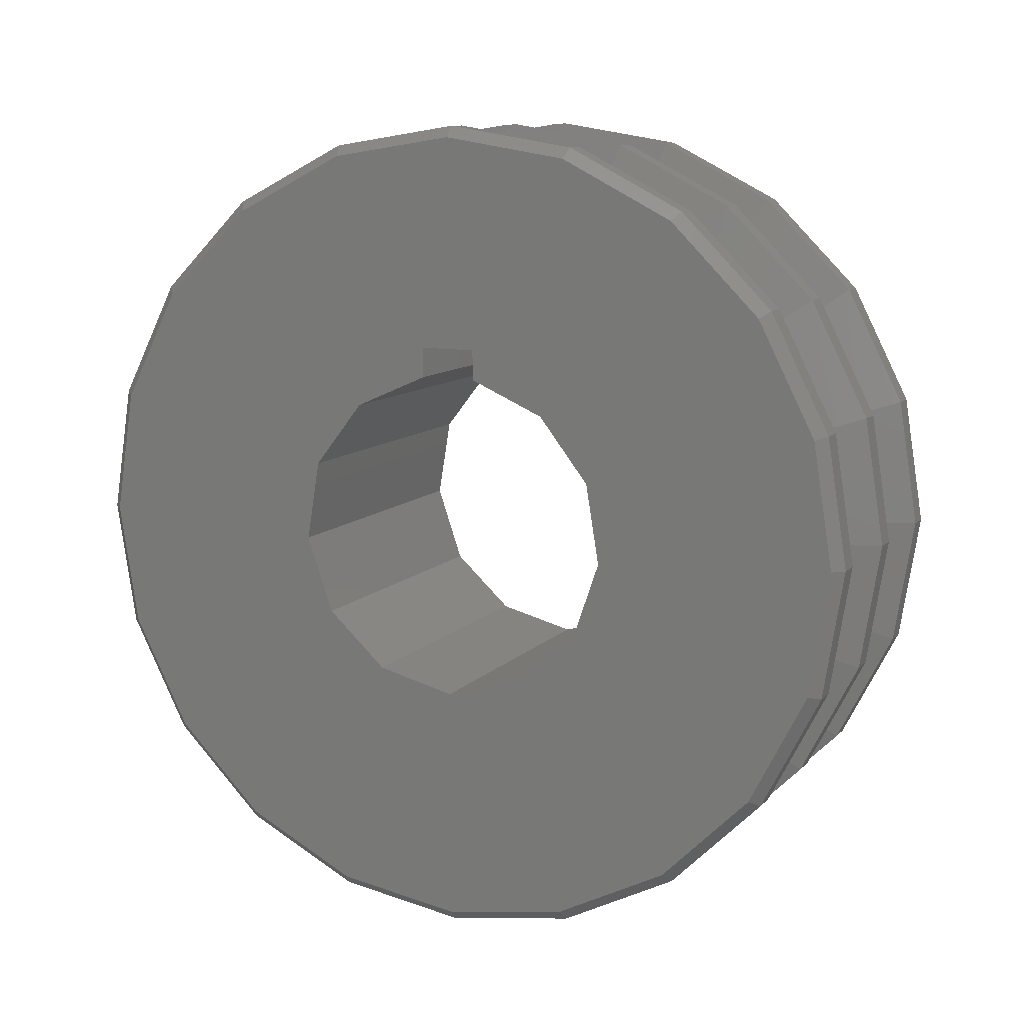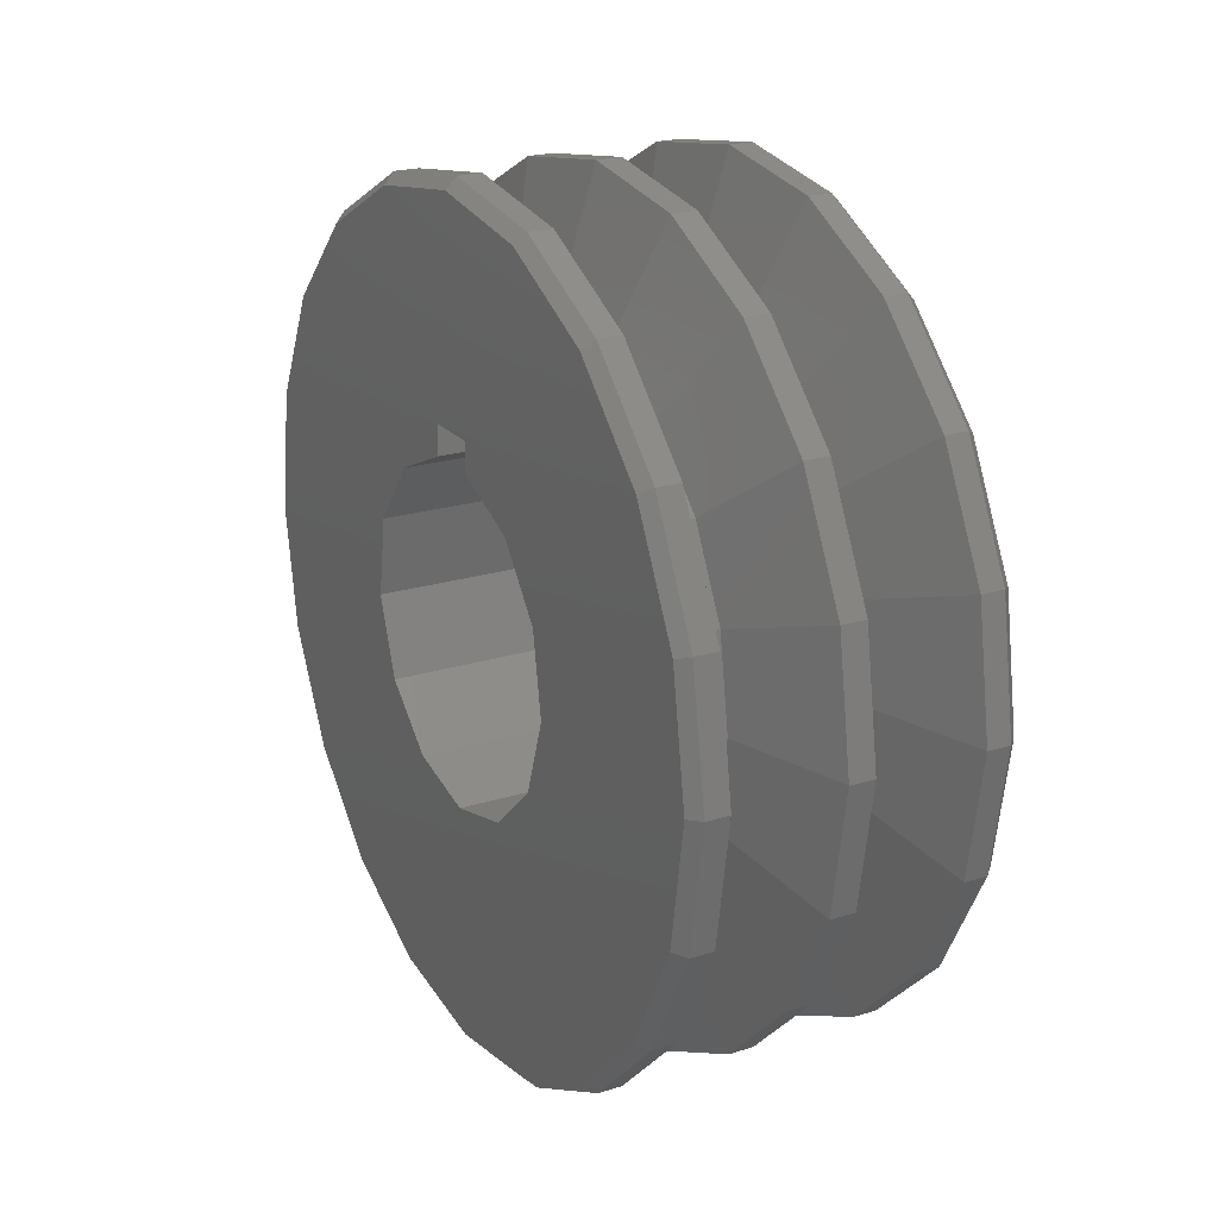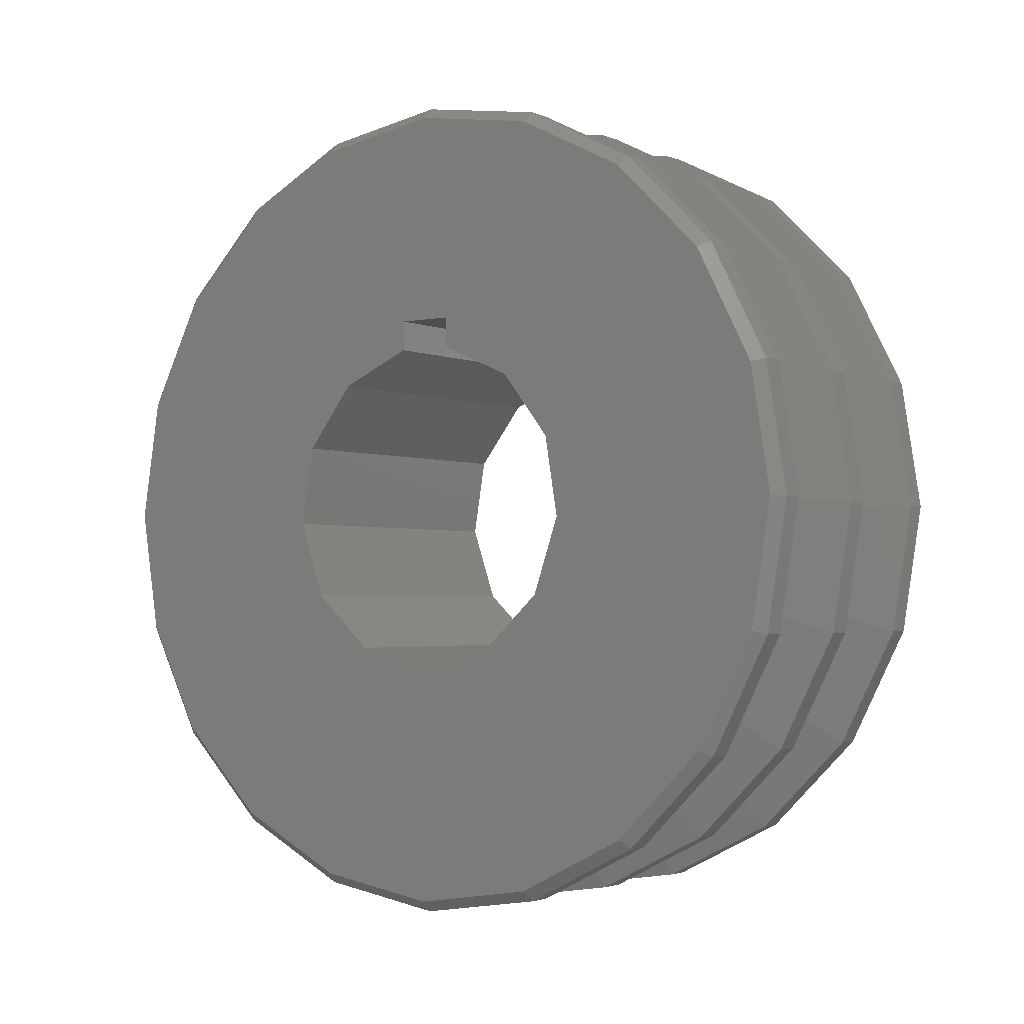
<metadata>
{"format":"stl","ext":"stl","renderer":"f3d","projection":"perspective","resolution":1024,"background":"white","views":[{"elev":10.7,"azim":114.7,"up":"+Z"},{"elev":21.9,"azim":151.4,"up":"+Z"},{"elev":-2.5,"azim":-54.3,"up":"+Z"}]}
</metadata>
<code>
# stl→obj: 334 verts, 668 faces
v 10.85 4.592e-15 37.5
v 13 -9.185e-15 37.5
v 13 11.59 35.66
v 10.85 11.59 35.66
v 13 22.04 30.34
v 10.85 22.04 30.34
v 13 30.34 22.04
v 10.85 30.34 22.04
v 13 35.66 11.59
v 10.85 35.66 11.59
v 13 37.5 2.296e-15
v 10.85 37.5 -2.296e-15
v 13 35.66 -11.59
v 10.85 35.66 -11.59
v 13 30.34 -22.04
v 10.85 30.34 -22.04
v 13 22.04 -30.34
v 10.85 22.04 -30.34
v 13 11.59 -35.66
v 10.85 11.59 -35.66
v 13 4.592e-15 -37.5
v 10.85 0 -37.5
v 13 -11.59 -35.66
v 10.85 -11.59 -35.66
v 13 -22.04 -30.34
v 10.85 -22.04 -30.34
v 13 -30.34 -22.04
v 10.85 -30.34 -22.04
v 13 -35.66 -11.59
v 10.85 -35.66 -11.59
v 13 -37.5 -6.889e-15
v 10.85 -37.5 6.889e-15
v 13 -35.66 11.59
v 10.85 -35.66 11.59
v 13 -30.34 22.04
v 10.85 -30.34 22.04
v 13 -22.04 30.34
v 10.85 -22.04 30.34
v 13 -11.59 35.66
v 10.85 -11.59 35.66
v 7.487 0 -26.5
v 7.487 4.82 -25.74
v 7.487 8.189 -25.2
v 7.487 13.84 -22.32
v 7.487 15.58 -21.44
v 7.487 21.1 -15.92
v 7.487 21.44 -15.58
v 7.487 25.2 -8.189
v 7.487 25.35 -7.231
v 7.487 26.12 2.403
v 7.487 26.5 -1.623e-15
v 7.487 23.43 11.66
v 7.487 25.2 8.189
v 7.487 21.44 15.58
v 7.487 17.64 19.37
v 7.487 15.58 21.44
v 7.487 9.487 24.54
v 7.487 8.189 25.2
v 7.487 9.736e-15 26.5
v 7.487 -8.189 25.2
v 7.487 -9.487 24.54
v 7.487 -17.64 19.37
v 7.487 -15.58 21.44
v 7.487 -21.44 15.58
v 7.487 -23.43 11.66
v 7.487 -25.2 8.189
v 7.487 -26.12 2.403
v 7.487 -26.5 4.868e-15
v 7.487 -25.35 -7.231
v 7.487 -25.2 -8.189
v 7.487 -21.44 -15.58
v 7.487 -21.1 -15.92
v 7.487 -13.84 -22.32
v 7.487 -15.58 -21.44
v 7.487 -4.82 -25.74
v 7.487 -8.189 -25.2
v 4.513 9.487 24.54
v 4.513 8.189 25.2
v 4.513 -6.491e-15 26.5
v 4.513 17.64 19.37
v 4.513 15.58 21.44
v 4.513 21.44 15.58
v 4.513 26.12 2.403
v 4.513 25.2 8.189
v 4.513 23.43 11.66
v 4.513 25.35 -7.231
v 4.513 26.5 1.623e-15
v 4.513 21.1 -15.92
v 4.513 21.44 -15.58
v 4.513 25.2 -8.189
v 4.513 13.84 -22.32
v 4.513 15.58 -21.44
v 4.513 4.82 -25.74
v 4.513 8.189 -25.2
v 4.513 -4.82 -25.74
v 4.513 3.245e-15 -26.5
v 4.513 -13.84 -22.32
v 4.513 -8.189 -25.2
v 4.513 -21.1 -15.92
v 4.513 -15.58 -21.44
v 4.513 -25.35 -7.231
v 4.513 -25.2 -8.189
v 4.513 -21.44 -15.58
v 4.513 -26.12 2.403
v 4.513 -26.5 -4.868e-15
v 4.513 -23.43 11.66
v 4.513 -25.2 8.189
v 4.513 -17.64 19.37
v 4.513 -21.44 15.58
v 4.513 -9.487 24.54
v 4.513 -15.58 21.44
v 4.513 -8.189 25.2
v 1.15 0 37.5
v 1.15 22.04 30.34
v 1.15 11.59 35.66
v 1.15 30.34 22.04
v 1.15 35.66 11.59
v 1.15 37.5 2.296e-15
v 1.15 35.66 -11.59
v 1.15 22.04 -30.34
v 1.15 30.34 -22.04
v 1.15 11.59 -35.66
v 1.15 4.592e-15 -37.5
v 1.15 -11.59 -35.66
v 1.15 -22.04 -30.34
v 1.15 -30.34 -22.04
v 1.15 -37.5 -6.889e-15
v 1.15 -35.66 -11.59
v 1.15 -35.66 11.59
v 1.15 -30.34 22.04
v 1.15 -22.04 30.34
v 1.15 -11.59 35.66
v -1.15 4.592e-15 37.5
v -1.15 11.59 35.66
v -1.15 22.04 30.34
v -1.15 30.34 22.04
v -1.15 35.66 11.59
v -1.15 37.5 -2.296e-15
v -1.15 35.66 -11.59
v -1.15 30.34 -22.04
v -1.15 22.04 -30.34
v -1.15 11.59 -35.66
v -1.15 0 -37.5
v -1.15 -11.59 -35.66
v -1.15 -22.04 -30.34
v -1.15 -30.34 -22.04
v -1.15 -35.66 -11.59
v -1.15 -37.5 6.889e-15
v -1.15 -35.66 11.59
v -1.15 -30.34 22.04
v -1.15 -22.04 30.34
v -1.15 -11.59 35.66
v -4.513 0 -26.5
v -4.513 4.82 -25.74
v -4.513 8.189 -25.2
v -4.513 13.84 -22.32
v -4.513 15.58 -21.44
v -4.513 21.1 -15.92
v -4.513 21.44 -15.58
v -4.513 25.2 -8.189
v -4.513 25.35 -7.231
v -4.513 26.12 2.403
v -4.513 26.5 -1.623e-15
v -4.513 23.43 11.66
v -4.513 25.2 8.189
v -4.513 21.44 15.58
v -4.513 17.64 19.37
v -4.513 15.58 21.44
v -4.513 9.487 24.54
v -4.513 8.189 25.2
v -4.513 9.736e-15 26.5
v -4.513 -8.189 25.2
v -4.513 -9.487 24.54
v -4.513 -17.64 19.37
v -4.513 -15.58 21.44
v -4.513 -21.44 15.58
v -4.513 -23.43 11.66
v -4.513 -25.2 8.189
v -4.513 -26.12 2.403
v -4.513 -26.5 4.868e-15
v -4.513 -25.35 -7.231
v -4.513 -25.2 -8.189
v -4.513 -21.44 -15.58
v -4.513 -21.1 -15.92
v -4.513 -13.84 -22.32
v -4.513 -15.58 -21.44
v -4.513 -4.82 -25.74
v -4.513 -8.189 -25.2
v -7.487 9.487 24.54
v -7.487 8.189 25.2
v -7.487 -6.491e-15 26.5
v -7.487 17.64 19.37
v -7.487 15.58 21.44
v -7.487 23.43 11.66
v -7.487 21.44 15.58
v -7.487 26.12 2.403
v -7.487 25.2 8.189
v -7.487 25.35 -7.231
v -7.487 26.5 1.623e-15
v -7.487 21.1 -15.92
v -7.487 21.44 -15.58
v -7.487 25.2 -8.189
v -7.487 13.84 -22.32
v -7.487 15.58 -21.44
v -7.487 4.82 -25.74
v -7.487 8.189 -25.2
v -7.487 -4.82 -25.74
v -7.487 3.245e-15 -26.5
v -7.487 -13.84 -22.32
v -7.487 -8.189 -25.2
v -7.487 -21.1 -15.92
v -7.487 -15.58 -21.44
v -7.487 -25.35 -7.231
v -7.487 -25.2 -8.189
v -7.487 -21.44 -15.58
v -7.487 -26.12 2.403
v -7.487 -26.5 -4.868e-15
v -7.487 -23.43 11.66
v -7.487 -25.2 8.189
v -7.487 -17.64 19.37
v -7.487 -21.44 15.58
v -7.487 -9.487 24.54
v -7.487 -15.58 21.44
v -7.487 -8.189 25.2
v -10.85 0 37.5
v -10.85 22.04 30.34
v -10.85 11.59 35.66
v -10.85 30.34 22.04
v -10.85 35.66 11.59
v -10.85 37.5 2.296e-15
v -10.85 35.66 -11.59
v -10.85 22.04 -30.34
v -10.85 30.34 -22.04
v -10.85 11.59 -35.66
v -10.85 4.592e-15 -37.5
v -10.85 -11.59 -35.66
v -10.85 -22.04 -30.34
v -10.85 -30.34 -22.04
v -10.85 -37.5 -6.889e-15
v -10.85 -35.66 -11.59
v -10.85 -35.66 11.59
v -10.85 -30.34 22.04
v -10.85 -22.04 30.34
v -10.85 -11.59 35.66
v -13 4.592e-15 37.5
v -13 11.59 35.66
v -13 22.04 30.34
v -13 30.34 22.04
v -13 35.66 11.59
v -13 37.5 -2.296e-15
v -13 35.66 -11.59
v -13 30.34 -22.04
v -13 22.04 -30.34
v -13 11.59 -35.66
v -13 -9.185e-15 -37.5
v -13 -11.59 -35.66
v -13 -22.04 -30.34
v -13 -30.34 -22.04
v -13 -35.66 -11.59
v -13 -37.5 6.889e-15
v -13 -35.66 11.59
v -13 -30.34 22.04
v -13 -22.04 30.34
v -13 -11.59 35.66
v -14 0 -36.5
v -14 11.28 -34.71
v -14 21.45 -29.53
v -14 29.53 -21.45
v -14 34.71 -11.28
v -14 36.5 -2.235e-15
v -14 34.71 11.28
v -14 29.53 21.45
v -14 21.45 29.53
v -14 11.28 34.71
v -14 1.341e-14 36.5
v -14 -11.28 34.71
v -14 -21.45 29.53
v -14 -29.53 21.45
v -14 -34.71 11.28
v -14 -36.5 6.705e-15
v -14 -34.71 -11.28
v -14 -29.53 -21.45
v -14 -21.45 -29.53
v -14 -11.28 -34.71
v 14 0 36.5
v 14 11.28 34.71
v 14 21.45 29.53
v 14 29.53 21.45
v 14 34.71 11.28
v 14 36.5 2.235e-15
v 14 34.71 -11.28
v 14 29.53 -21.45
v 14 21.45 -29.53
v 14 11.28 -34.71
v 14 1.341e-14 -36.5
v 14 -11.28 -34.71
v 14 -21.45 -29.53
v 14 -29.53 -21.45
v 14 -34.71 -11.28
v 14 -36.5 -6.705e-15
v 14 -34.71 11.28
v 14 -29.53 21.45
v 14 -21.45 29.53
v 14 -11.28 34.71
v 14 7.135 -13.19
v 14 1.837e-15 -15
v 14 12.55 -8.213
v 14 14.95 -1.254
v 14 -13.75 6.006
v 14 -9.234 11.82
v 14 13.75 6.006
v 14 9.234 11.82
v 14 -14.95 -1.254
v 14 -2.5 17.5
v 14 2.5 17.5
v 14 -2.5 14.79
v 14 -12.55 -8.213
v 14 -7.135 -13.19
v 14 2.5 14.79
v -14 12.55 -8.213
v -14 1.837e-15 -15
v -14 -7.135 -13.19
v -14 13.75 6.006
v -14 9.234 11.82
v -14 14.95 -1.254
v -14 7.135 -13.19
v -14 -14.95 -1.254
v -14 -12.55 -8.213
v -14 -13.75 6.006
v -14 -9.234 11.82
v -14 2.5 17.5
v -14 -2.5 17.5
v -14 2.5 14.79
v -14 -2.5 14.79
f 1 2 3
f 4 3 5
f 6 5 7
f 8 7 9
f 10 9 11
f 12 11 13
f 14 13 15
f 16 15 17
f 18 17 19
f 20 19 21
f 22 21 23
f 24 23 25
f 26 25 27
f 28 27 29
f 30 29 31
f 32 31 33
f 34 33 35
f 36 35 37
f 38 37 39
f 40 39 2
f 2 1 40
f 39 40 38
f 37 38 36
f 35 36 34
f 33 34 32
f 31 32 30
f 29 30 28
f 27 28 26
f 25 26 24
f 23 24 22
f 21 22 20
f 19 20 18
f 17 18 16
f 15 16 14
f 13 14 12
f 11 12 10
f 9 10 8
f 7 8 6
f 5 6 4
f 3 4 1
f 22 41 42
f 42 20 22
f 20 43 44
f 44 18 20
f 18 45 46
f 46 16 18
f 16 47 48
f 12 14 49
f 14 48 49
f 10 12 50
f 12 51 50
f 8 10 52
f 10 53 52
f 8 54 55
f 55 6 8
f 6 56 57
f 57 4 6
f 4 58 59
f 1 59 60
f 38 40 61
f 40 60 61
f 36 38 62
f 38 63 62
f 36 64 65
f 65 34 36
f 34 66 67
f 67 32 34
f 32 68 69
f 69 30 32
f 30 70 71
f 26 28 72
f 28 71 72
f 24 26 73
f 26 74 73
f 22 24 75
f 24 76 75
f 75 41 22
f 73 76 24
f 72 74 26
f 71 28 30
f 69 70 30
f 67 68 32
f 65 66 34
f 62 64 36
f 61 63 38
f 60 40 1
f 59 1 4
f 57 58 4
f 55 56 6
f 52 54 8
f 50 53 10
f 49 51 12
f 48 14 16
f 46 47 16
f 44 45 18
f 42 43 20
f 77 78 58
f 59 58 78
f 78 79 59
f 80 81 56
f 57 56 81
f 81 77 57
f 82 54 52
f 55 54 82
f 82 80 55
f 83 84 53
f 52 53 84
f 84 85 52
f 86 87 51
f 50 51 87
f 87 83 50
f 88 89 47
f 48 47 89
f 89 90 48
f 49 48 90
f 90 86 49
f 91 92 45
f 46 45 92
f 92 88 46
f 93 94 43
f 44 43 94
f 94 91 44
f 95 96 41
f 42 41 96
f 96 93 42
f 76 73 97
f 75 76 98
f 98 95 75
f 99 100 74
f 73 74 100
f 100 97 73
f 101 102 70
f 71 70 102
f 102 103 71
f 72 71 103
f 103 99 72
f 104 105 68
f 69 68 105
f 105 101 69
f 106 107 66
f 67 66 107
f 107 104 67
f 108 109 64
f 65 64 109
f 109 106 65
f 110 111 63
f 62 63 111
f 111 108 62
f 79 112 60
f 61 60 112
f 112 110 61
f 60 59 79
f 63 61 110
f 64 62 108
f 66 65 106
f 68 67 104
f 70 69 101
f 74 72 99
f 97 98 76
f 41 75 95
f 43 42 93
f 45 44 91
f 47 46 88
f 51 49 86
f 53 50 83
f 52 85 82
f 56 55 80
f 58 57 77
f 113 79 78
f 114 115 77
f 115 78 77
f 116 114 80
f 114 81 80
f 116 82 85
f 85 117 116
f 117 84 83
f 83 118 117
f 118 87 86
f 86 119 118
f 119 90 89
f 120 121 88
f 121 89 88
f 122 120 91
f 120 92 91
f 123 122 93
f 122 94 93
f 123 96 95
f 95 124 123
f 124 98 97
f 97 125 124
f 125 100 99
f 99 126 125
f 126 103 102
f 127 128 101
f 128 102 101
f 129 127 104
f 127 105 104
f 130 129 106
f 129 107 106
f 130 109 108
f 108 131 130
f 131 111 110
f 110 132 131
f 132 112 79
f 79 113 132
f 110 112 132
f 108 111 131
f 106 109 130
f 104 107 129
f 101 105 127
f 102 128 126
f 99 103 126
f 97 100 125
f 95 98 124
f 93 96 123
f 91 94 122
f 88 92 120
f 89 121 119
f 86 90 119
f 83 87 118
f 85 84 117
f 80 82 116
f 77 81 114
f 78 115 113
f 133 113 115
f 134 115 114
f 135 114 116
f 136 116 117
f 137 117 118
f 138 118 119
f 139 119 121
f 140 121 120
f 141 120 122
f 142 122 123
f 143 123 124
f 144 124 125
f 145 125 126
f 146 126 128
f 147 128 127
f 148 127 129
f 149 129 130
f 150 130 131
f 151 131 132
f 152 132 113
f 113 133 152
f 132 152 151
f 131 151 150
f 130 150 149
f 129 149 148
f 127 148 147
f 128 147 146
f 126 146 145
f 125 145 144
f 124 144 143
f 123 143 142
f 122 142 141
f 120 141 140
f 121 140 139
f 119 139 138
f 118 138 137
f 117 137 136
f 116 136 135
f 114 135 134
f 115 134 133
f 143 153 154
f 154 142 143
f 142 155 156
f 156 141 142
f 141 157 158
f 158 140 141
f 140 159 160
f 138 139 161
f 139 160 161
f 137 138 162
f 138 163 162
f 136 137 164
f 137 165 164
f 136 166 167
f 167 135 136
f 135 168 169
f 169 134 135
f 134 170 171
f 133 171 172
f 151 152 173
f 152 172 173
f 150 151 174
f 151 175 174
f 150 176 177
f 177 149 150
f 149 178 179
f 179 148 149
f 148 180 181
f 181 147 148
f 147 182 183
f 145 146 184
f 146 183 184
f 144 145 185
f 145 186 185
f 143 144 187
f 144 188 187
f 187 153 143
f 185 188 144
f 184 186 145
f 183 146 147
f 181 182 147
f 179 180 148
f 177 178 149
f 174 176 150
f 173 175 151
f 172 152 133
f 171 133 134
f 169 170 134
f 167 168 135
f 164 166 136
f 162 165 137
f 161 163 138
f 160 139 140
f 158 159 140
f 156 157 141
f 154 155 142
f 189 190 170
f 171 170 190
f 190 191 171
f 192 193 168
f 169 168 193
f 193 189 169
f 194 195 166
f 167 166 195
f 195 192 167
f 196 197 165
f 164 165 197
f 197 194 164
f 198 199 163
f 162 163 199
f 199 196 162
f 200 201 159
f 160 159 201
f 201 202 160
f 161 160 202
f 202 198 161
f 203 204 157
f 158 157 204
f 204 200 158
f 205 206 155
f 156 155 206
f 206 203 156
f 207 208 153
f 154 153 208
f 208 205 154
f 209 210 188
f 187 188 210
f 210 207 187
f 211 212 186
f 185 186 212
f 212 209 185
f 213 214 182
f 183 182 214
f 214 215 183
f 184 183 215
f 215 211 184
f 216 217 180
f 181 180 217
f 217 213 181
f 218 219 178
f 179 178 219
f 219 216 179
f 220 221 176
f 177 176 221
f 221 218 177
f 222 223 175
f 174 175 223
f 223 220 174
f 191 224 172
f 173 172 224
f 224 222 173
f 172 171 191
f 175 173 222
f 176 174 220
f 178 177 218
f 180 179 216
f 182 181 213
f 186 184 211
f 188 185 209
f 153 187 207
f 155 154 205
f 157 156 203
f 159 158 200
f 163 161 198
f 165 162 196
f 166 164 194
f 168 167 192
f 170 169 189
f 225 191 190
f 226 227 189
f 227 190 189
f 228 226 192
f 226 193 192
f 228 195 194
f 194 229 228
f 229 197 196
f 196 230 229
f 230 199 198
f 198 231 230
f 231 202 201
f 232 233 200
f 233 201 200
f 234 232 203
f 232 204 203
f 235 234 205
f 234 206 205
f 235 208 207
f 207 236 235
f 236 210 209
f 209 237 236
f 237 212 211
f 211 238 237
f 238 215 214
f 239 240 213
f 240 214 213
f 241 239 216
f 239 217 216
f 242 241 218
f 241 219 218
f 242 221 220
f 220 243 242
f 243 223 222
f 222 244 243
f 244 224 191
f 191 225 244
f 222 224 244
f 220 223 243
f 218 221 242
f 216 219 241
f 213 217 239
f 214 240 238
f 211 215 238
f 209 212 237
f 207 210 236
f 205 208 235
f 203 206 234
f 200 204 232
f 201 233 231
f 198 202 231
f 196 199 230
f 194 197 229
f 192 195 228
f 189 193 226
f 190 227 225
f 245 225 227
f 246 227 226
f 247 226 228
f 248 228 229
f 249 229 230
f 250 230 231
f 251 231 233
f 252 233 232
f 253 232 234
f 254 234 235
f 255 235 236
f 256 236 237
f 257 237 238
f 258 238 240
f 259 240 239
f 260 239 241
f 261 241 242
f 262 242 243
f 263 243 244
f 264 244 225
f 225 245 264
f 244 264 263
f 243 263 262
f 242 262 261
f 241 261 260
f 239 260 259
f 240 259 258
f 238 258 257
f 237 257 256
f 236 256 255
f 235 255 254
f 234 254 253
f 232 253 252
f 233 252 251
f 231 251 250
f 230 250 249
f 229 249 248
f 228 248 247
f 226 247 246
f 227 246 245
f 255 265 266
f 254 266 267
f 253 267 268
f 252 268 269
f 251 269 270
f 250 270 271
f 249 271 272
f 248 272 273
f 247 273 274
f 246 274 275
f 245 275 276
f 264 276 277
f 263 277 278
f 262 278 279
f 261 279 280
f 260 280 281
f 259 281 282
f 258 282 283
f 257 283 284
f 256 284 265
f 265 255 256
f 284 256 257
f 283 257 258
f 282 258 259
f 281 259 260
f 280 260 261
f 279 261 262
f 278 262 263
f 277 263 264
f 276 264 245
f 275 245 246
f 274 246 247
f 273 247 248
f 272 248 249
f 271 249 250
f 270 250 251
f 269 251 252
f 268 252 253
f 267 253 254
f 266 254 255
f 2 285 286
f 3 286 287
f 5 287 288
f 7 288 289
f 9 289 290
f 11 290 291
f 13 291 292
f 15 292 293
f 17 293 294
f 19 294 295
f 21 295 296
f 23 296 297
f 25 297 298
f 27 298 299
f 29 299 300
f 31 300 301
f 33 301 302
f 35 302 303
f 37 303 304
f 39 304 285
f 285 2 39
f 304 39 37
f 303 37 35
f 302 35 33
f 301 33 31
f 300 31 29
f 299 29 27
f 298 27 25
f 297 25 23
f 296 23 21
f 295 21 19
f 294 19 17
f 293 17 15
f 292 15 13
f 291 13 11
f 290 11 9
f 289 9 7
f 288 7 5
f 287 5 3
f 286 3 2
f 294 305 306
f 306 295 294
f 293 292 307
f 291 308 307
f 307 305 293
f 307 292 291
f 302 309 310
f 291 290 308
f 289 311 308
f 288 287 312
f 310 303 302
f 301 300 313
f 308 290 289
f 311 289 288
f 314 285 304
f 285 314 315
f 310 316 314
f 313 309 301
f 299 298 317
f 296 295 306
f 312 311 288
f 312 287 315
f 315 286 285
f 302 301 309
f 313 300 299
f 297 318 317
f 318 297 296
f 315 319 312
f 315 287 286
f 317 313 299
f 306 318 296
f 304 303 314
f 317 298 297
f 314 303 310
f 294 293 305
f 269 268 320
f 266 265 321
f 284 322 321
f 272 323 324
f 325 270 269
f 267 326 320
f 326 267 266
f 321 265 284
f 324 273 272
f 271 270 325
f 320 268 267
f 284 283 322
f 281 327 328
f 325 323 271
f 321 326 266
f 328 282 281
f 279 329 327
f 278 277 330
f 320 325 269
f 283 282 328
f 327 280 279
f 329 279 278
f 275 331 332
f 324 333 331
f 328 322 283
f 330 329 278
f 330 277 332
f 331 275 274
f 332 277 276
f 272 271 323
f 332 334 330
f 332 276 275
f 281 280 327
f 331 273 324
f 274 273 331
f 330 334 316
f 329 330 310
f 327 329 309
f 328 327 313
f 322 328 317
f 321 322 318
f 326 321 306
f 320 326 305
f 325 320 307
f 323 325 308
f 324 323 311
f 333 324 312
f 312 319 333
f 311 312 324
f 308 311 323
f 307 308 325
f 305 307 320
f 306 305 326
f 318 306 321
f 317 318 322
f 313 317 328
f 309 313 327
f 310 309 329
f 316 310 330
f 332 314 316
f 316 334 332
f 315 314 332
f 332 331 315
f 315 331 333
f 333 319 315

</code>
